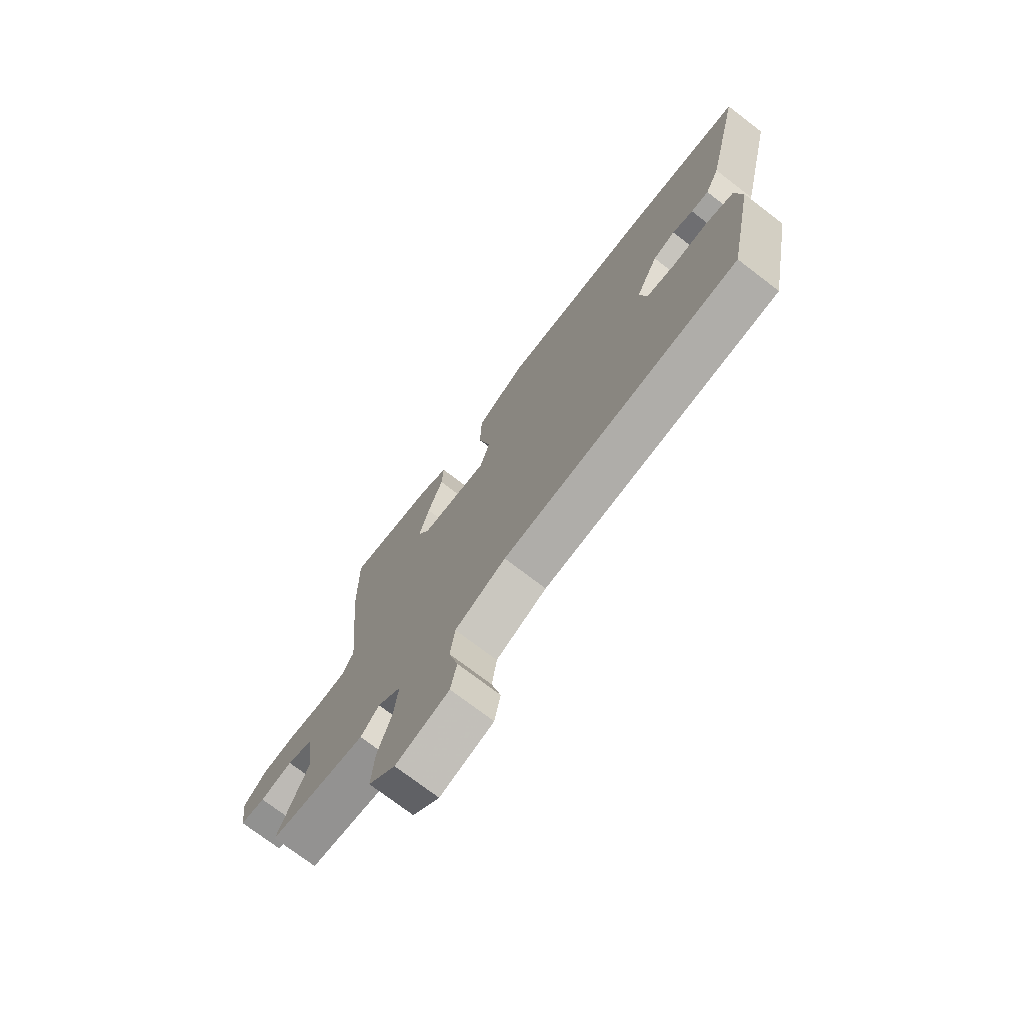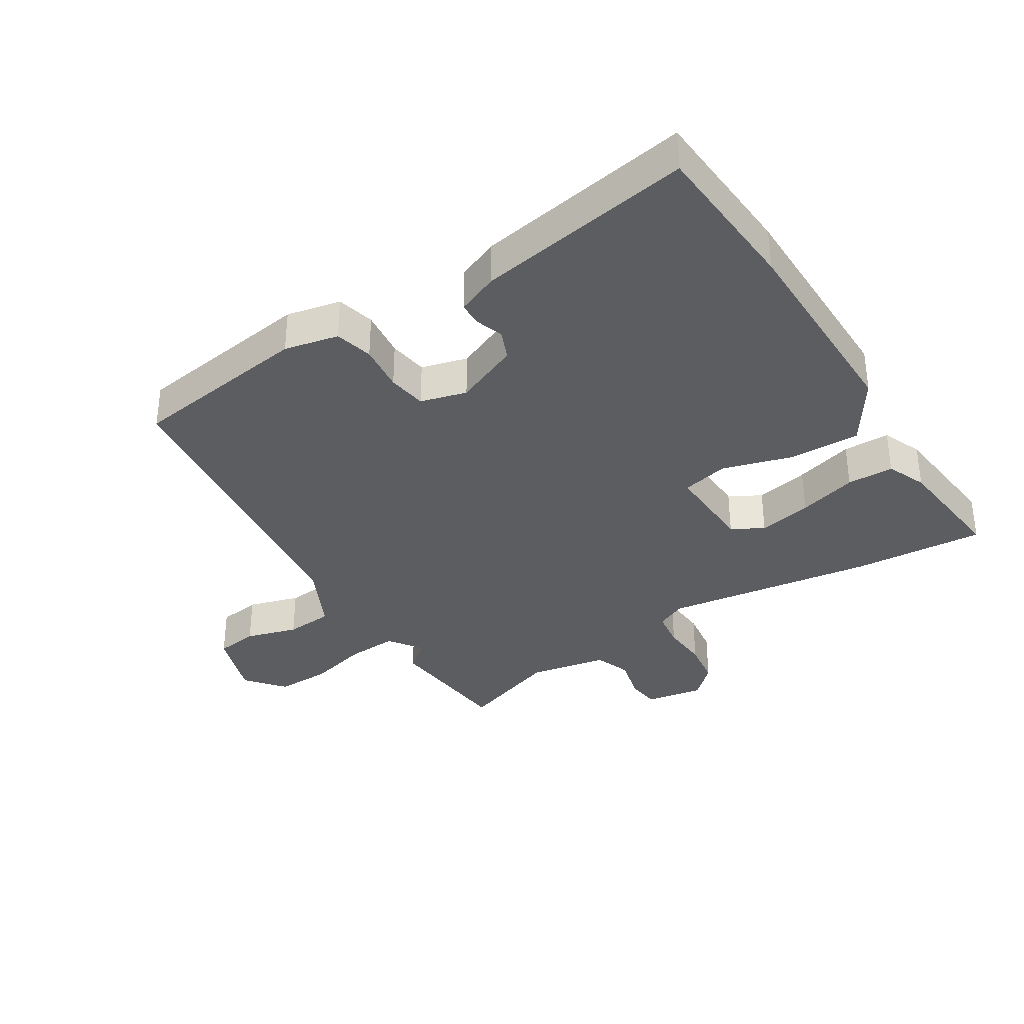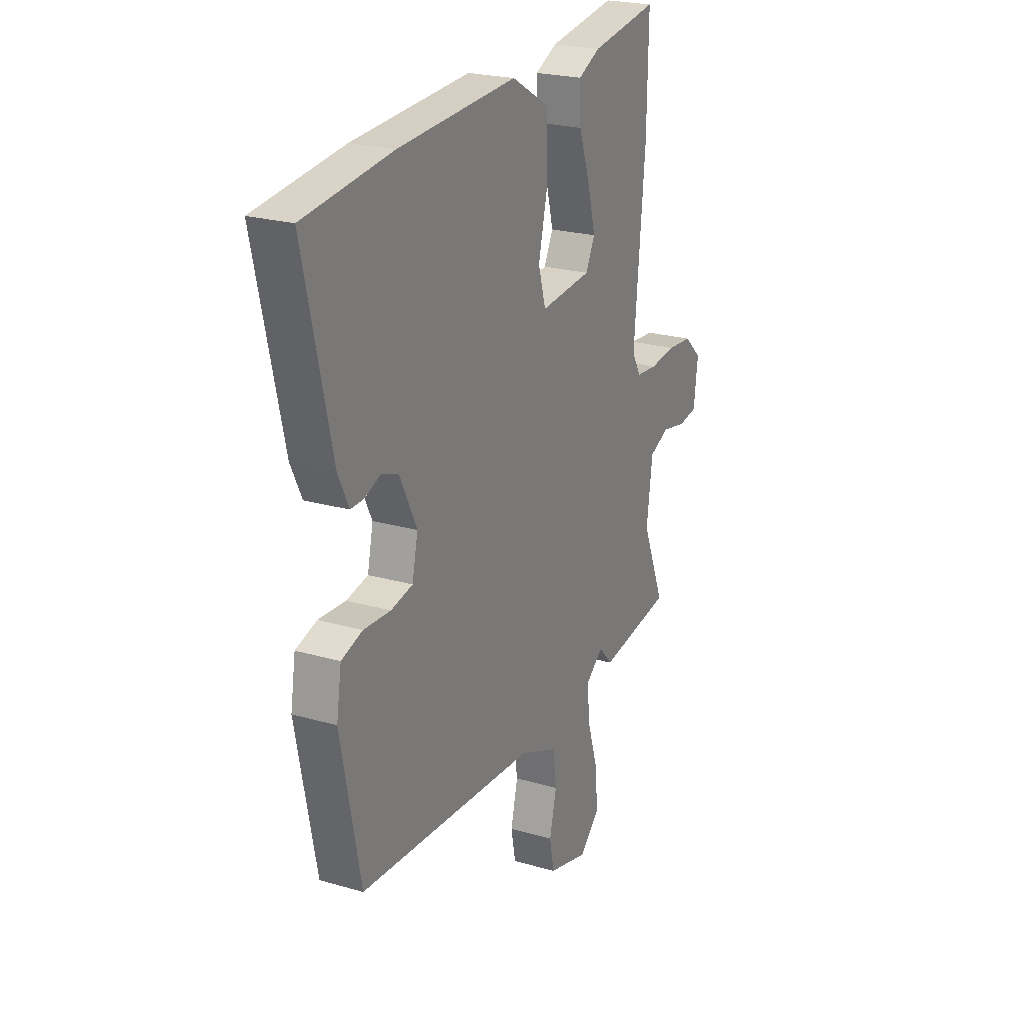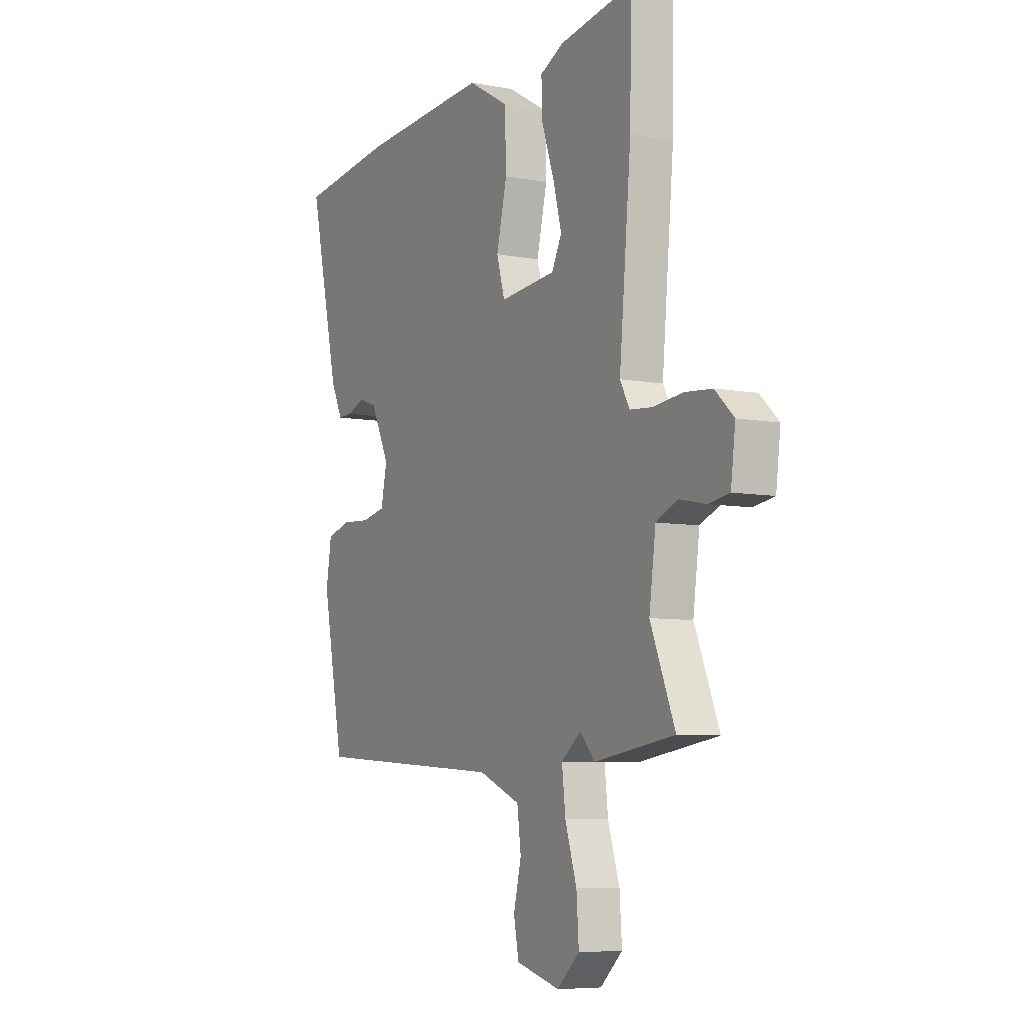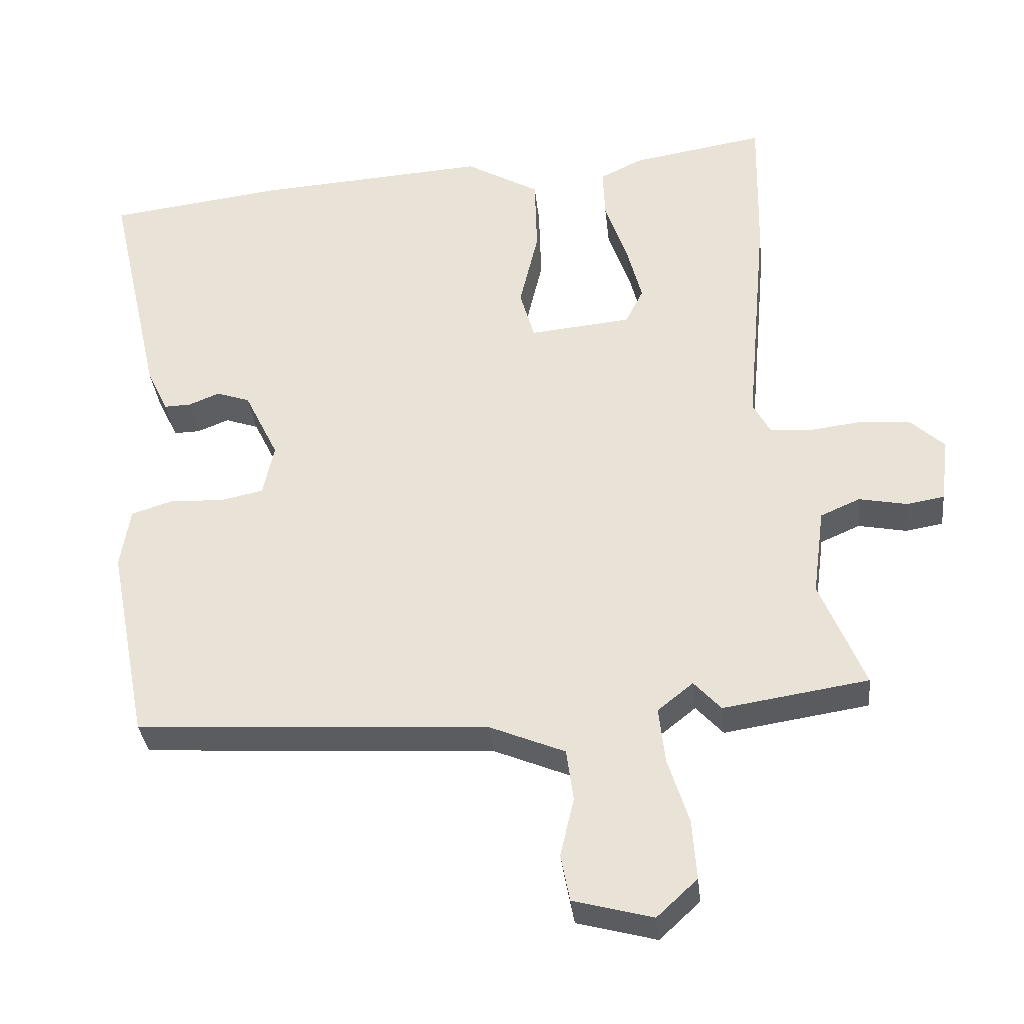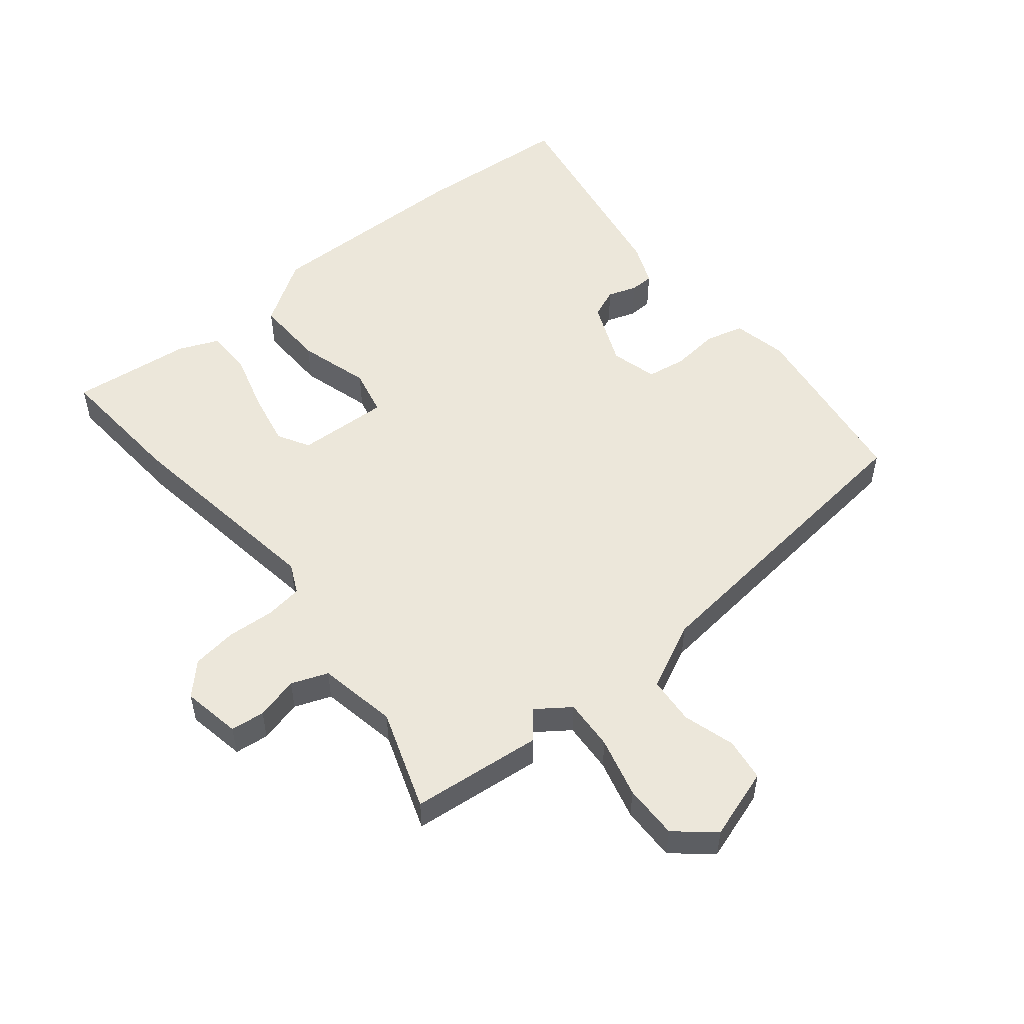
<metadata>
{"format":"obj","ext":"obj","renderer":"f3d","projection":"perspective","resolution":1024,"background":"white","views":[{"elev":-74.3,"azim":-127.4,"up":"+Z"},{"elev":-35.4,"azim":-61.0,"up":"+Y"},{"elev":23.1,"azim":-63.8,"up":"+Z"},{"elev":-6.9,"azim":61.1,"up":"+Z"},{"elev":-34.8,"azim":6.2,"up":"+Z"},{"elev":52.4,"azim":137.9,"up":"+Y"}]}
</metadata>
<code>
v -0.558 0.07 0.493
v -0.308 0.07 0.524
v 0.029 0.07 0.545
v 0.136 0.07 0.483
v 0.139 0.07 0.37
v 0.112 0.07 0.255
v 0.133 0.07 0.181
v 0.279 0.07 0.195
v 0.305 0.07 0.247
v 0.283 0.07 0.332
v 0.251 0.07 0.425
v 0.248 0.07 0.5
v 0.31 0.07 0.53
v 0.501 0.07 0.561
v 0.497 0.07 0.348
v 0.466 0.07 0.008
v 0.491 0.07 -0.038
v 0.551 0.07 -0.043
v 0.626 0.07 -0.034
v 0.698 0.07 -0.04
v 0.747 0.07 -0.086
v 0.735 0.07 -0.18
v 0.681 0.07 -0.189
v 0.612 0.07 -0.175
v 0.555 0.07 -0.2
v 0.538 0.07 -0.327
v 0.602 0.07 -0.484
v 0.394 0.07 -0.516
v 0.355 0.07 -0.473
v 0.304 0.07 -0.514
v 0.313 0.07 -0.595
v 0.343 0.07 -0.69
v 0.349 0.07 -0.777
v 0.291 0.07 -0.831
v 0.177 0.07 -0.8
v 0.164 0.07 -0.732
v 0.184 0.07 -0.648
v 0.174 0.07 -0.572
v 0.065 0.07 -0.526
v -0.442 0.07 -0.494
v -0.498 0.07 -0.207
v -0.484 0.07 -0.119
v -0.424 0.07 -0.1
v -0.347 0.07 -0.104
v -0.285 0.07 -0.091
v -0.269 0.07 -0.016
v -0.318 0.07 0.085
v -0.366 0.07 0.102
v -0.411 0.07 0.084
v -0.449 0.07 0.083
v -0.48 0.07 0.148
v -0.558 0 0.493
v -0.308 0 0.524
v 0.029 0 0.545
v 0.136 0 0.483
v 0.139 0 0.37
v 0.112 0 0.255
v 0.133 0 0.181
v 0.279 0 0.195
v 0.305 0 0.247
v 0.283 0 0.332
v 0.251 0 0.425
v 0.248 0 0.5
v 0.31 0 0.53
v 0.501 0 0.561
v 0.497 0 0.348
v 0.466 0 0.008
v 0.491 0 -0.038
v 0.551 0 -0.043
v 0.626 0 -0.034
v 0.698 0 -0.04
v 0.747 0 -0.086
v 0.735 0 -0.18
v 0.681 0 -0.189
v 0.612 0 -0.175
v 0.555 0 -0.2
v 0.538 0 -0.327
v 0.602 0 -0.484
v 0.394 0 -0.516
v 0.355 0 -0.473
v 0.304 0 -0.514
v 0.313 0 -0.595
v 0.343 0 -0.69
v 0.349 0 -0.777
v 0.291 0 -0.831
v 0.177 0 -0.8
v 0.164 0 -0.732
v 0.184 0 -0.648
v 0.174 0 -0.572
v 0.065 0 -0.526
v -0.442 0 -0.494
v -0.498 0 -0.207
v -0.484 0 -0.119
v -0.424 0 -0.1
v -0.347 0 -0.104
v -0.285 0 -0.091
v -0.269 0 -0.016
v -0.318 0 0.085
v -0.366 0 0.102
v -0.411 0 0.084
v -0.449 0 0.083
v -0.48 0 0.148
f 48 49 50 51
f 47 48 51 1
f 41 42 43 44
f 39 40 41 44
f 38 39 44 45
f 34 35 36 37
f 34 37 38
f 31 32 33 34
f 30 31 34 38
f 29 30 38 45
f 26 27 28 29
f 25 26 29 45
f 21 22 23 24
f 18 19 20 21
f 17 18 21 24
f 13 14 15 16
f 11 12 13 16
f 10 11 16
f 9 10 16 17
f 8 9 17
f 7 8 17 24
f 3 4 5 6
f 3 6 7
f 47 1 2 3
f 46 47 3 7
f 25 45 46
f 7 24 25 46
f 102 101 100 99
f 52 102 99 98
f 95 94 93 92
f 95 92 91 90
f 96 95 90 89
f 88 87 86 85
f 89 88 85
f 85 84 83 82
f 89 85 82 81
f 96 89 81 80
f 80 79 78 77
f 96 80 77 76
f 75 74 73 72
f 72 71 70 69
f 75 72 69 68
f 67 66 65 64
f 67 64 63 62
f 67 62 61
f 68 67 61 60
f 68 60 59
f 75 68 59 58
f 57 56 55 54
f 58 57 54
f 54 53 52 98
f 58 54 98 97
f 97 96 76
f 97 76 75 58
f 1 52 53 2
f 2 53 54 3
f 3 54 55 4
f 4 55 56 5
f 5 56 57 6
f 6 57 58 7
f 7 58 59 8
f 8 59 60 9
f 9 60 61 10
f 10 61 62 11
f 11 62 63 12
f 12 63 64 13
f 13 64 65 14
f 14 65 66 15
f 15 66 67 16
f 16 67 68 17
f 17 68 69 18
f 18 69 70 19
f 19 70 71 20
f 20 71 72 21
f 21 72 73 22
f 22 73 74 23
f 23 74 75 24
f 24 75 76 25
f 25 76 77 26
f 26 77 78 27
f 27 78 79 28
f 28 79 80 29
f 29 80 81 30
f 30 81 82 31
f 31 82 83 32
f 32 83 84 33
f 33 84 85 34
f 34 85 86 35
f 35 86 87 36
f 36 87 88 37
f 37 88 89 38
f 38 89 90 39
f 39 90 91 40
f 40 91 92 41
f 41 92 93 42
f 42 93 94 43
f 43 94 95 44
f 44 95 96 45
f 45 96 97 46
f 46 97 98 47
f 47 98 99 48
f 48 99 100 49
f 49 100 101 50
f 50 101 102 51
f 51 102 52 1

</code>
